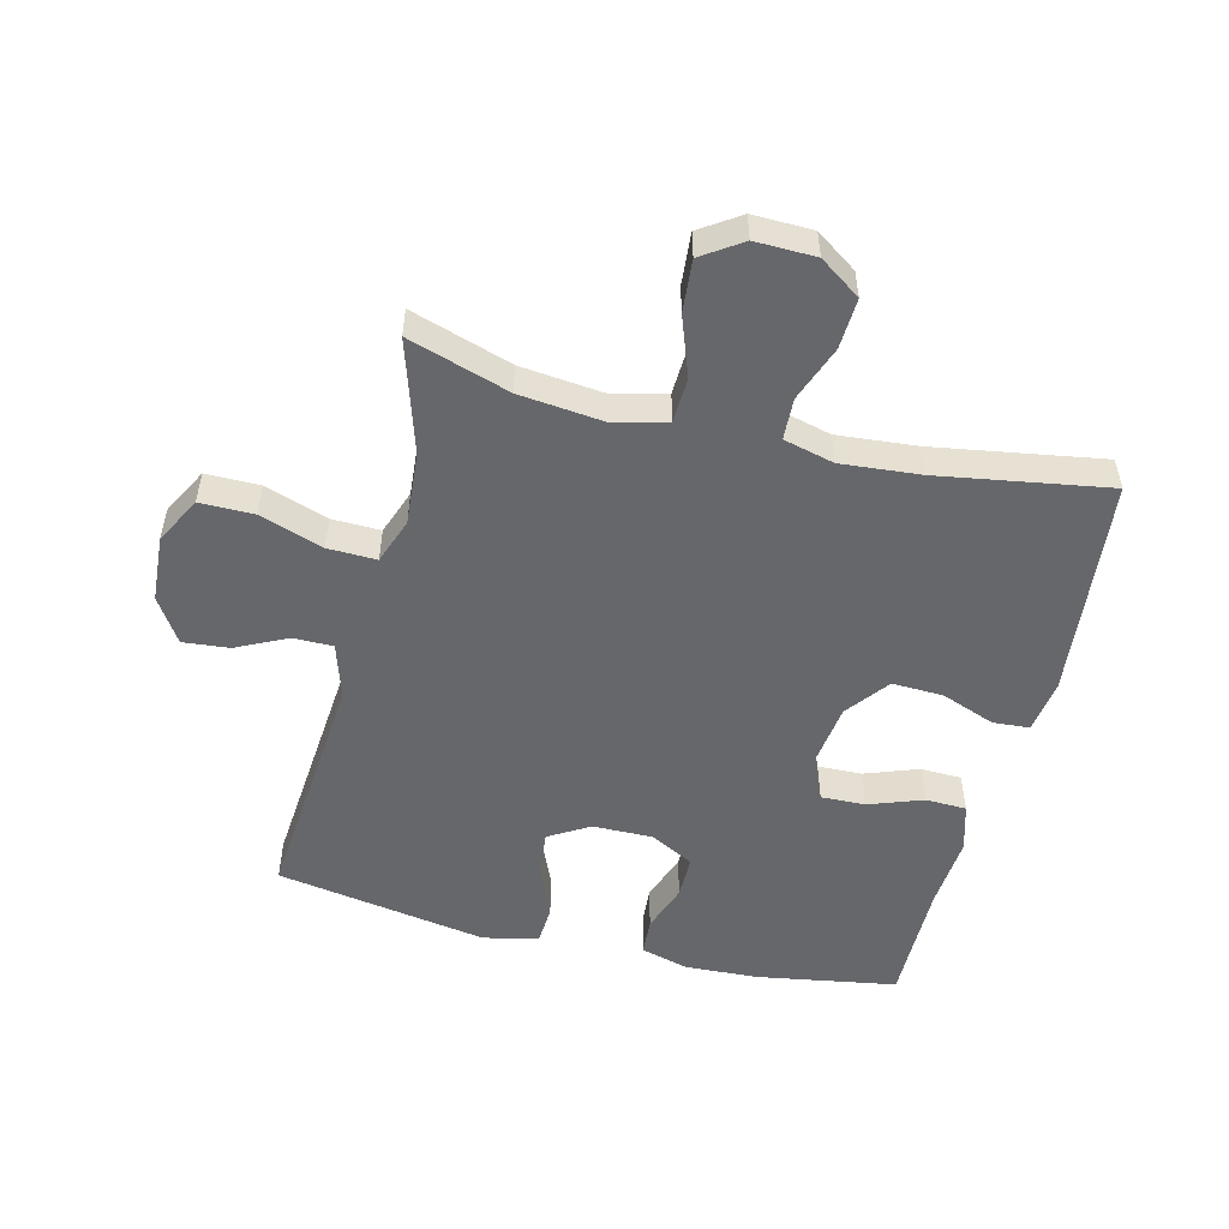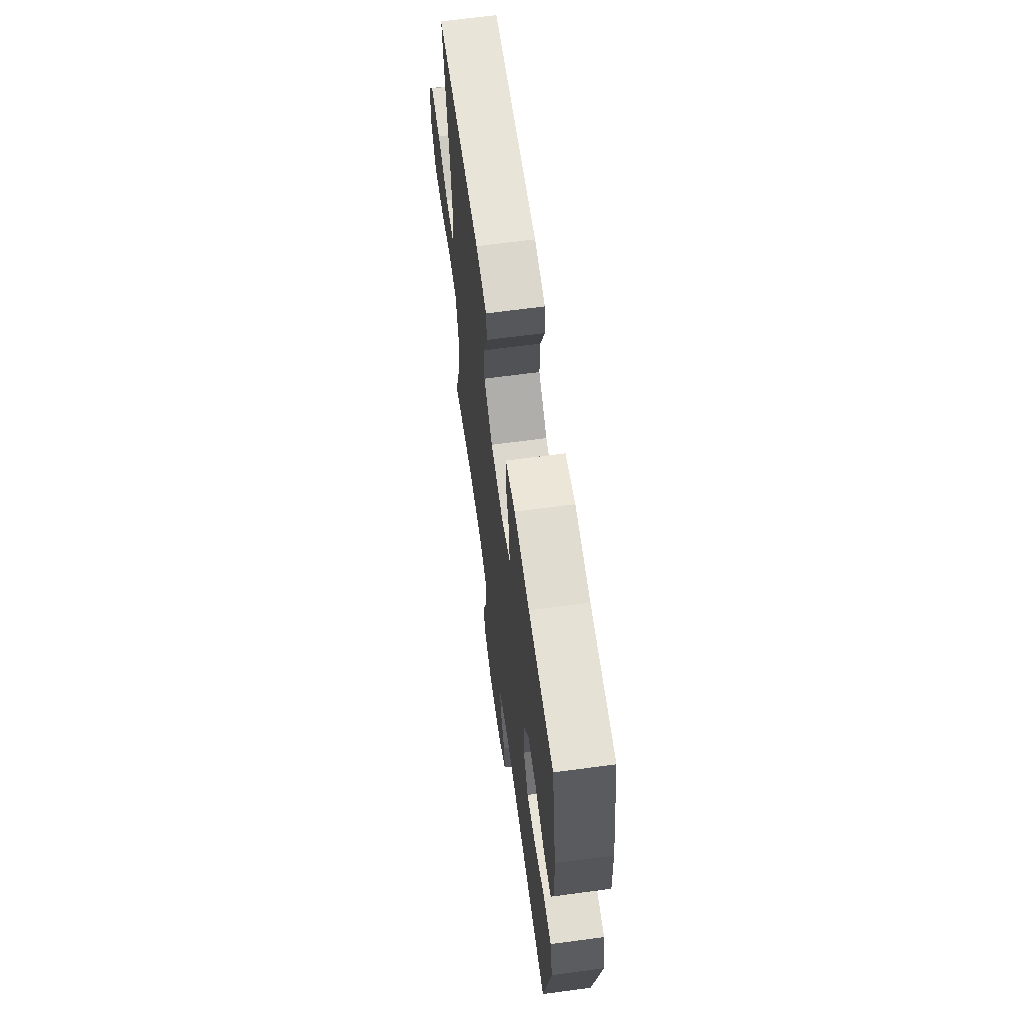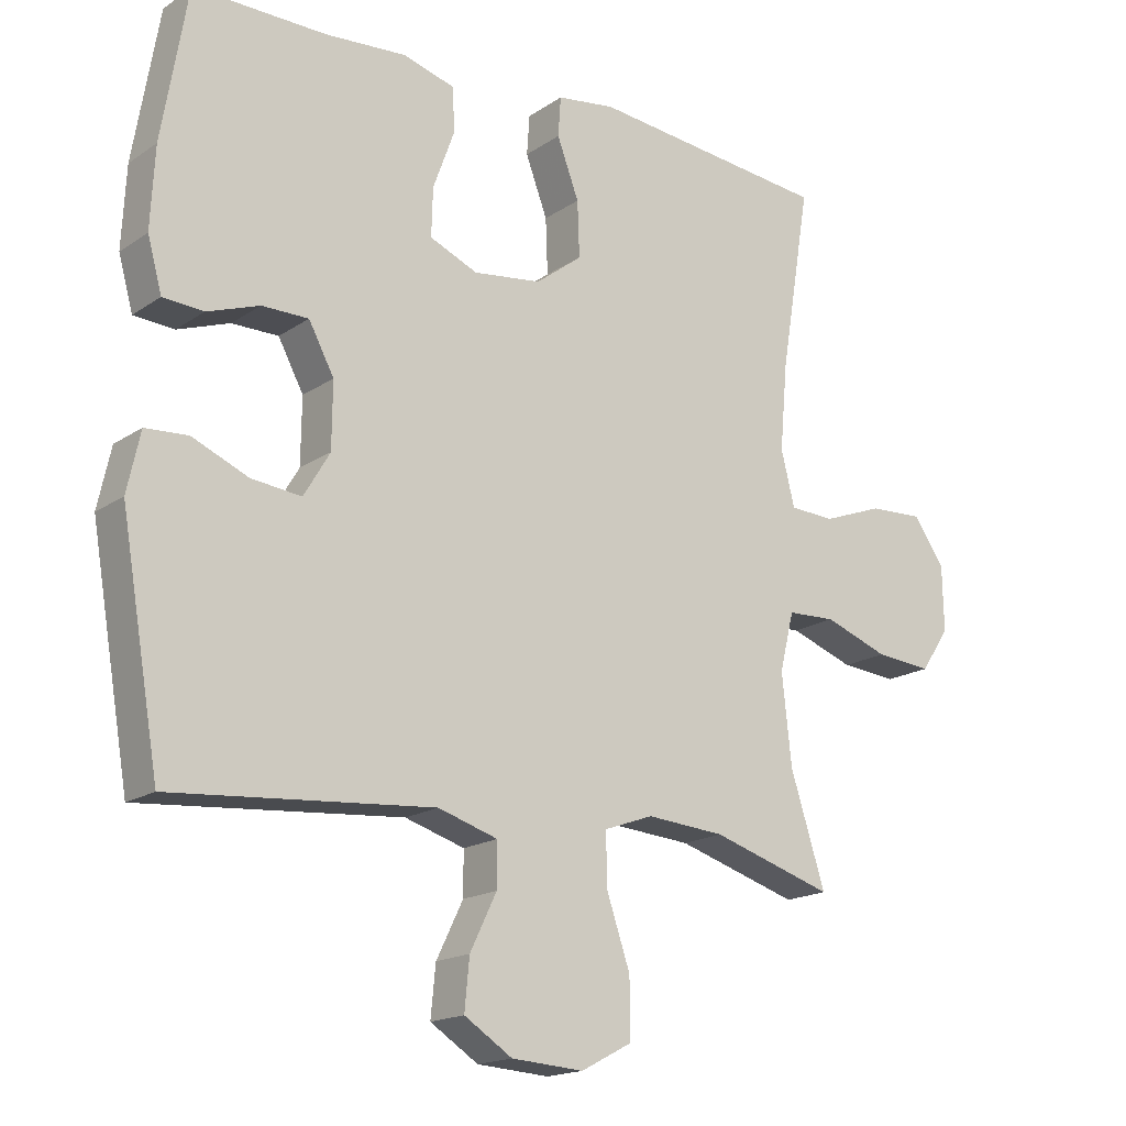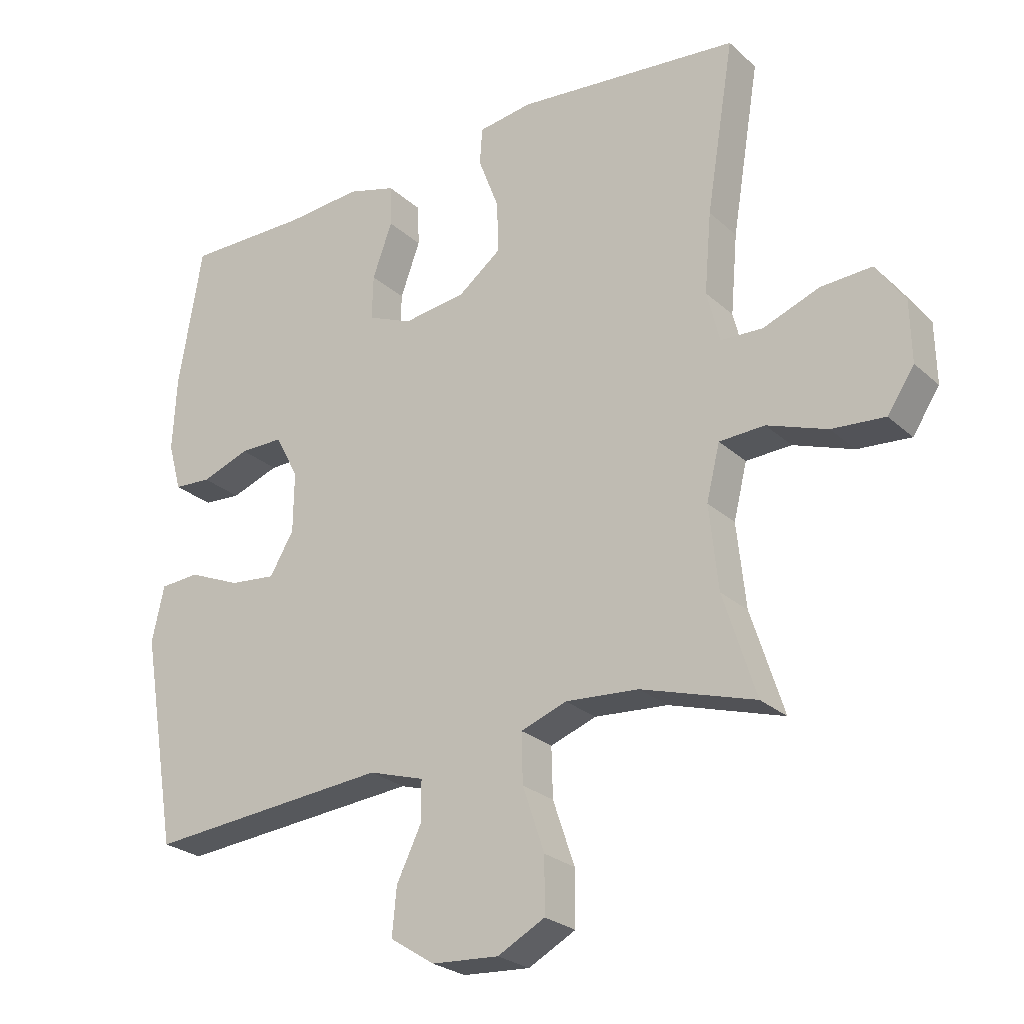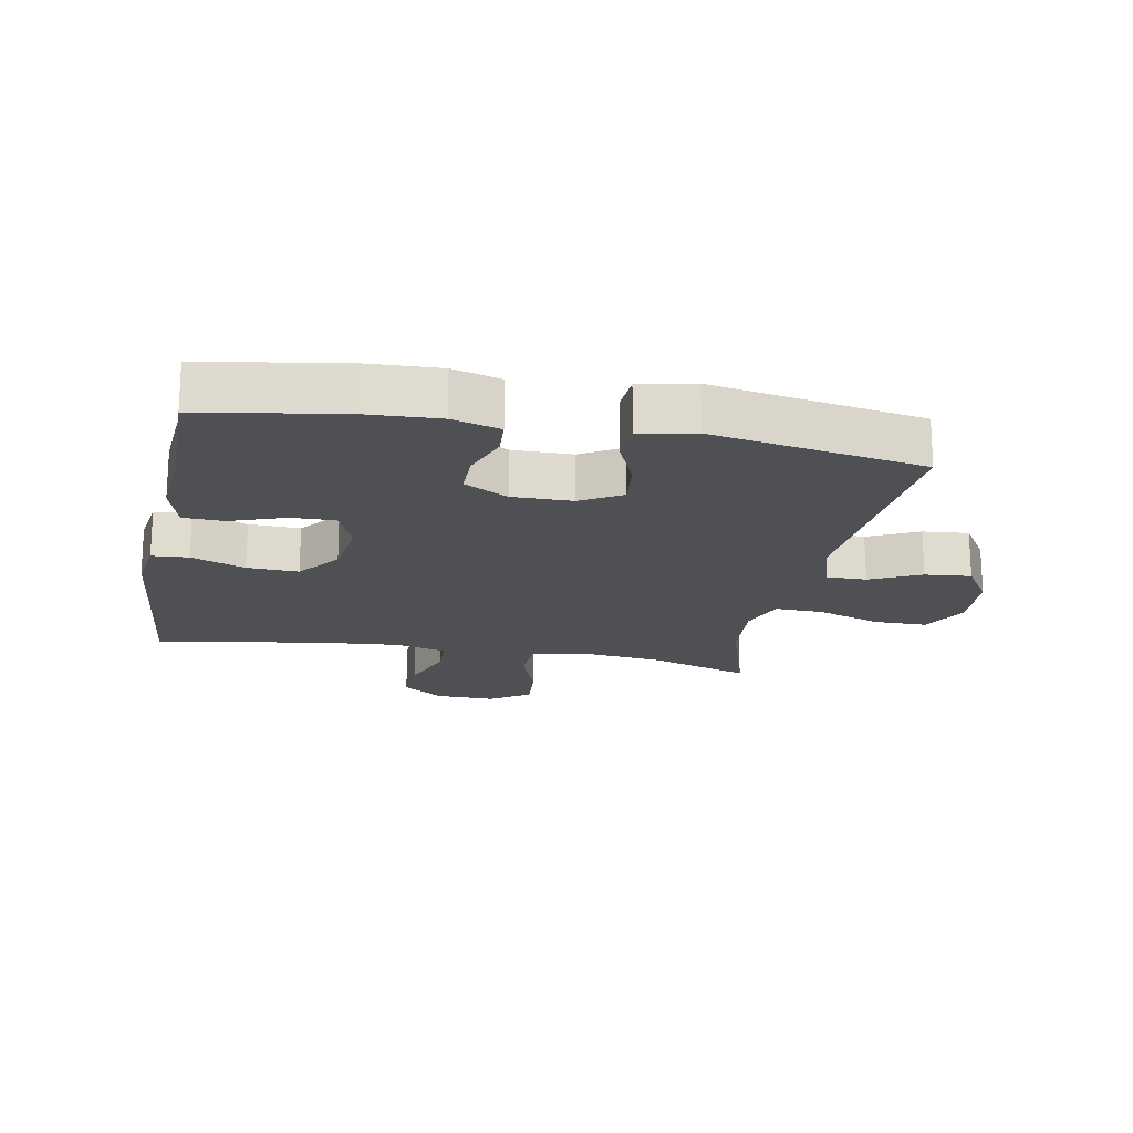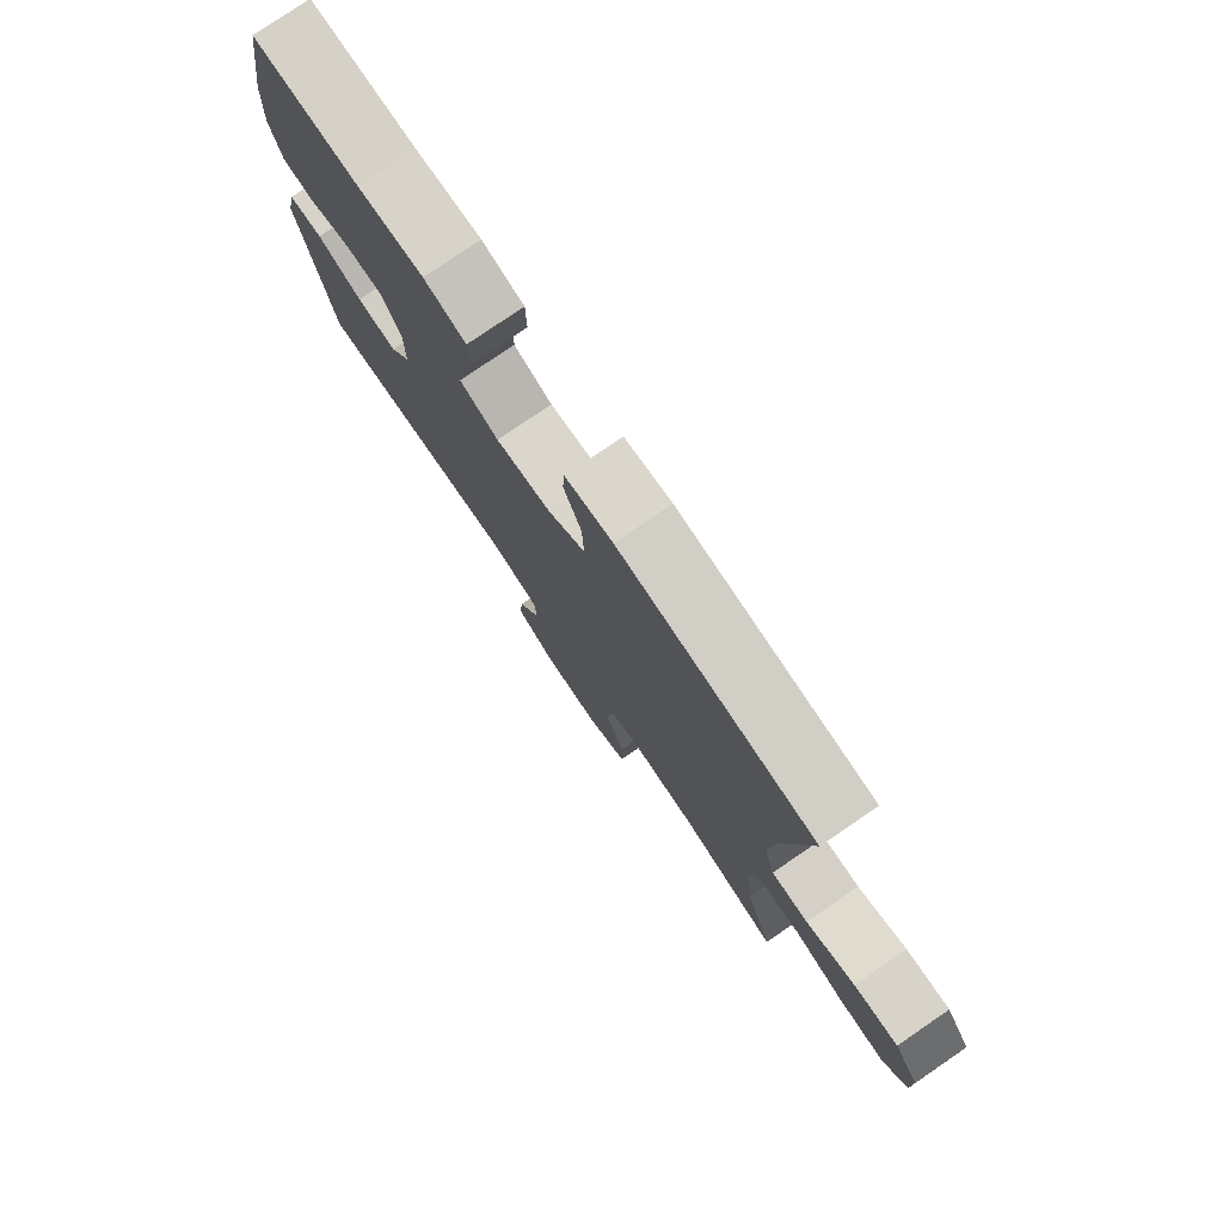
<metadata>
{"format":"obj","ext":"obj","renderer":"f3d","projection":"perspective","resolution":1024,"background":"white","views":[{"elev":-52.1,"azim":-104.0,"up":"+Y"},{"elev":65.4,"azim":82.3,"up":"+Z"},{"elev":-17.3,"azim":142.7,"up":"+Z"},{"elev":-25.5,"azim":-144.5,"up":"+Z"},{"elev":-19.0,"azim":79.1,"up":"+Y"},{"elev":78.5,"azim":-124.3,"up":"+Z"}]}
</metadata>
<code>
v -0.5 0.07 0.5
v -0.149 0.07 0.536
v -0.064 0.07 0.524
v -0.06 0.07 0.466
v -0.092 0.07 0.381
v -0.095 0.07 0.3
v -0.027 0.07 0.248
v 0.072 0.07 0.235
v 0.142 0.07 0.265
v 0.14 0.07 0.335
v 0.109 0.07 0.42
v 0.111 0.07 0.485
v 0.187 0.07 0.507
v 0.306 0.07 0.498
v 0.5 0.07 0.5
v 0.537 0.07 0.28
v 0.543 0.07 0.163
v 0.522 0.07 0.087
v 0.463 0.07 0.083
v 0.387 0.07 0.11
v 0.319 0.07 0.11
v 0.282 0.07 0.041
v 0.283 0.07 -0.054
v 0.321 0.07 -0.118
v 0.394 0.07 -0.11
v 0.476 0.07 -0.075
v 0.538 0.07 -0.079
v 0.557 0.07 -0.166
v 0.5 0.07 -0.5
v 0.119 0.07 -0.468
v 0.032 0.07 -0.495
v 0.032 0.07 -0.558
v 0.071 0.07 -0.638
v 0.078 0.07 -0.711
v 0.008 0.07 -0.756
v -0.097 0.07 -0.763
v -0.171 0.07 -0.724
v -0.171 0.07 -0.639
v -0.137 0.07 -0.539
v -0.135 0.07 -0.462
v -0.207 0.07 -0.436
v -0.322 0.07 -0.445
v -0.5 0.07 -0.5
v -0.449 0.07 -0.34
v -0.435 0.07 -0.209
v -0.456 0.07 -0.124
v -0.527 0.07 -0.121
v -0.621 0.07 -0.155
v -0.704 0.07 -0.162
v -0.746 0.07 -0.099
v -0.744 0.07 -0.004
v -0.699 0.07 0.061
v -0.619 0.07 0.057
v -0.531 0.07 0.024
v -0.465 0.07 0.027
v -0.445 0.07 0.107
v -0.456 0.07 0.232
v -0.5 0 0.5
v -0.149 0 0.536
v -0.064 0 0.524
v -0.06 0 0.466
v -0.092 0 0.381
v -0.095 0 0.3
v -0.027 0 0.248
v 0.072 0 0.235
v 0.142 0 0.265
v 0.14 0 0.335
v 0.109 0 0.42
v 0.111 0 0.485
v 0.187 0 0.507
v 0.306 0 0.498
v 0.5 0 0.5
v 0.537 0 0.28
v 0.543 0 0.163
v 0.522 0 0.087
v 0.463 0 0.083
v 0.387 0 0.11
v 0.319 0 0.11
v 0.282 0 0.041
v 0.283 0 -0.054
v 0.321 0 -0.118
v 0.394 0 -0.11
v 0.476 0 -0.075
v 0.538 0 -0.079
v 0.557 0 -0.166
v 0.5 0 -0.5
v 0.119 0 -0.468
v 0.032 0 -0.495
v 0.032 0 -0.558
v 0.071 0 -0.638
v 0.078 0 -0.711
v 0.008 0 -0.756
v -0.097 0 -0.763
v -0.171 0 -0.724
v -0.171 0 -0.639
v -0.137 0 -0.539
v -0.135 0 -0.462
v -0.207 0 -0.436
v -0.322 0 -0.445
v -0.5 0 -0.5
v -0.449 0 -0.34
v -0.435 0 -0.209
v -0.456 0 -0.124
v -0.527 0 -0.121
v -0.621 0 -0.155
v -0.704 0 -0.162
v -0.746 0 -0.099
v -0.744 0 -0.004
v -0.699 0 0.061
v -0.619 0 0.057
v -0.531 0 0.024
v -0.465 0 0.027
v -0.445 0 0.107
v -0.456 0 0.232
f 52 53 54
f 51 52 54
f 50 51 54
f 49 50 54
f 48 49 54
f 47 48 54
f 46 47 54 55
f 45 46 55 56
f 42 43 44
f 41 42 44 45
f 40 41 45 56
f 37 38 39
f 36 37 39
f 35 36 39
f 34 35 39
f 33 34 39
f 32 33 39
f 31 32 39 40
f 40 56 57
f 31 40 57
f 30 31 57
f 28 29 30
f 27 28 30
f 26 27 30
f 25 26 30
f 18 19 20
f 17 18 20
f 16 17 20
f 15 16 20
f 14 15 20
f 14 20 21
f 13 14 21
f 12 13 21
f 11 12 21
f 10 11 21
f 9 10 21 22
f 3 4 5
f 2 3 5
f 1 2 5
f 57 1 5
f 57 5 6
f 30 57 6 7
f 24 25 30
f 30 7 8
f 24 30 8
f 23 24 8
f 8 9 22 23
f 111 110 109
f 111 109 108
f 111 108 107
f 111 107 106
f 111 106 105
f 111 105 104
f 112 111 104 103
f 113 112 103 102
f 101 100 99
f 102 101 99 98
f 113 102 98 97
f 96 95 94
f 96 94 93
f 96 93 92
f 96 92 91
f 96 91 90
f 96 90 89
f 97 96 89 88
f 114 113 97
f 114 97 88
f 114 88 87
f 87 86 85
f 87 85 84
f 87 84 83
f 87 83 82
f 77 76 75
f 77 75 74
f 77 74 73
f 77 73 72
f 77 72 71
f 78 77 71
f 78 71 70
f 78 70 69
f 78 69 68
f 78 68 67
f 79 78 67 66
f 62 61 60
f 62 60 59
f 62 59 58
f 62 58 114
f 63 62 114
f 64 63 114 87
f 87 82 81
f 65 64 87
f 65 87 81
f 65 81 80
f 80 79 66 65
f 1 58 59 2
f 2 59 60 3
f 3 60 61 4
f 4 61 62 5
f 5 62 63 6
f 6 63 64 7
f 7 64 65 8
f 8 65 66 9
f 9 66 67 10
f 10 67 68 11
f 11 68 69 12
f 12 69 70 13
f 13 70 71 14
f 14 71 72 15
f 15 72 73 16
f 16 73 74 17
f 17 74 75 18
f 18 75 76 19
f 19 76 77 20
f 20 77 78 21
f 21 78 79 22
f 22 79 80 23
f 23 80 81 24
f 24 81 82 25
f 25 82 83 26
f 26 83 84 27
f 27 84 85 28
f 28 85 86 29
f 29 86 87 30
f 30 87 88 31
f 31 88 89 32
f 32 89 90 33
f 33 90 91 34
f 34 91 92 35
f 35 92 93 36
f 36 93 94 37
f 37 94 95 38
f 38 95 96 39
f 39 96 97 40
f 40 97 98 41
f 41 98 99 42
f 42 99 100 43
f 43 100 101 44
f 44 101 102 45
f 45 102 103 46
f 46 103 104 47
f 47 104 105 48
f 48 105 106 49
f 49 106 107 50
f 50 107 108 51
f 51 108 109 52
f 52 109 110 53
f 53 110 111 54
f 54 111 112 55
f 55 112 113 56
f 56 113 114 57
f 57 114 58 1

</code>
